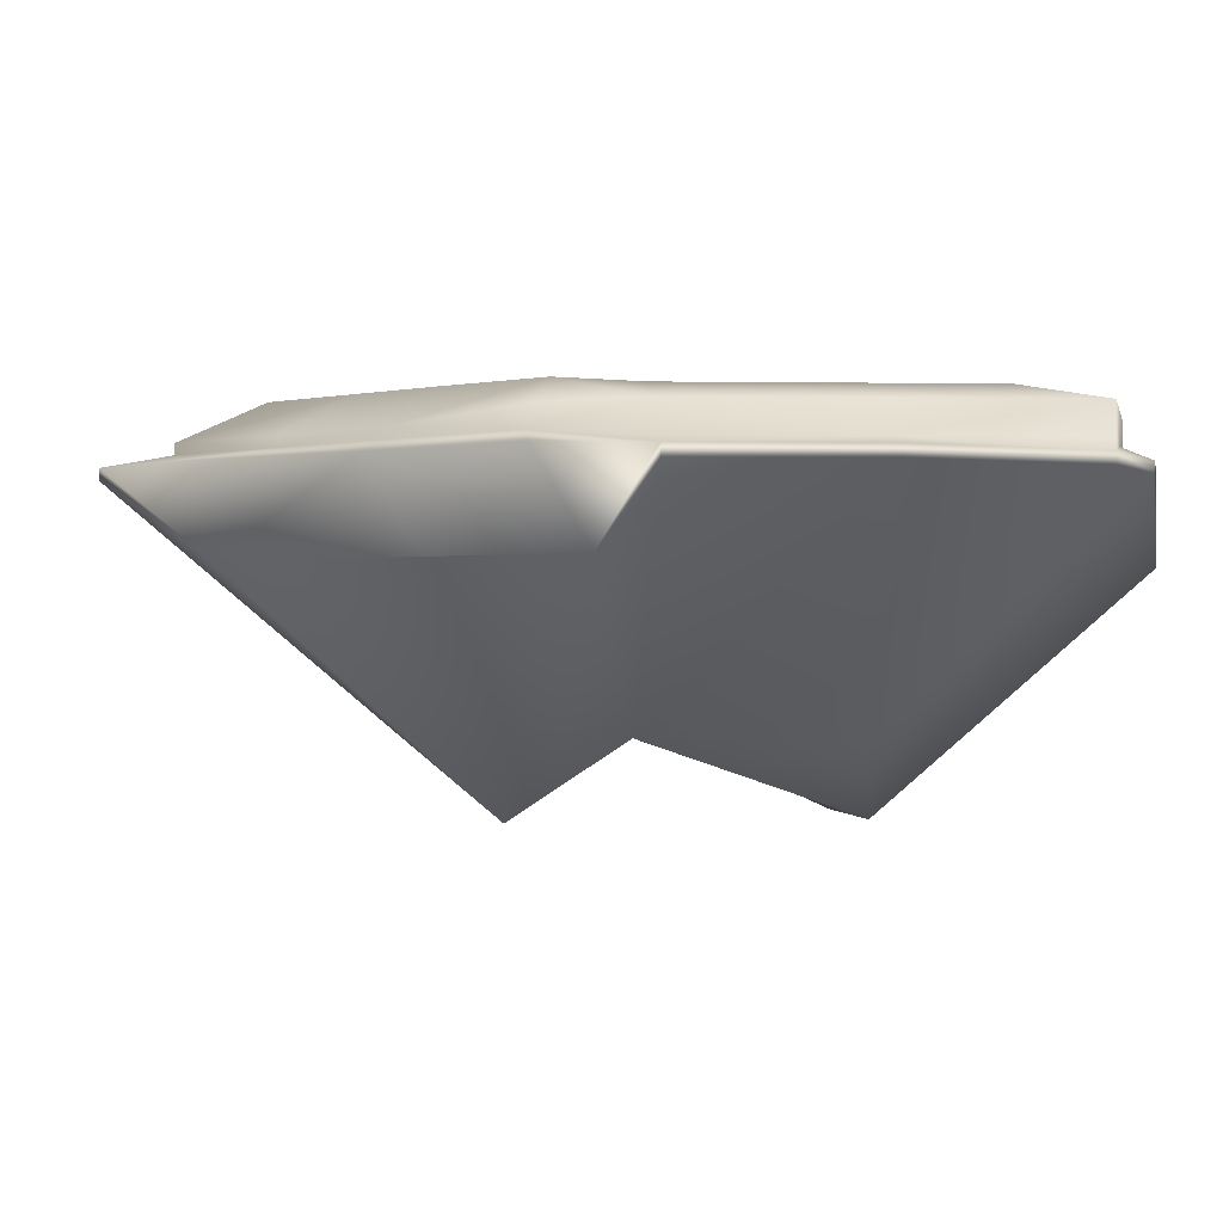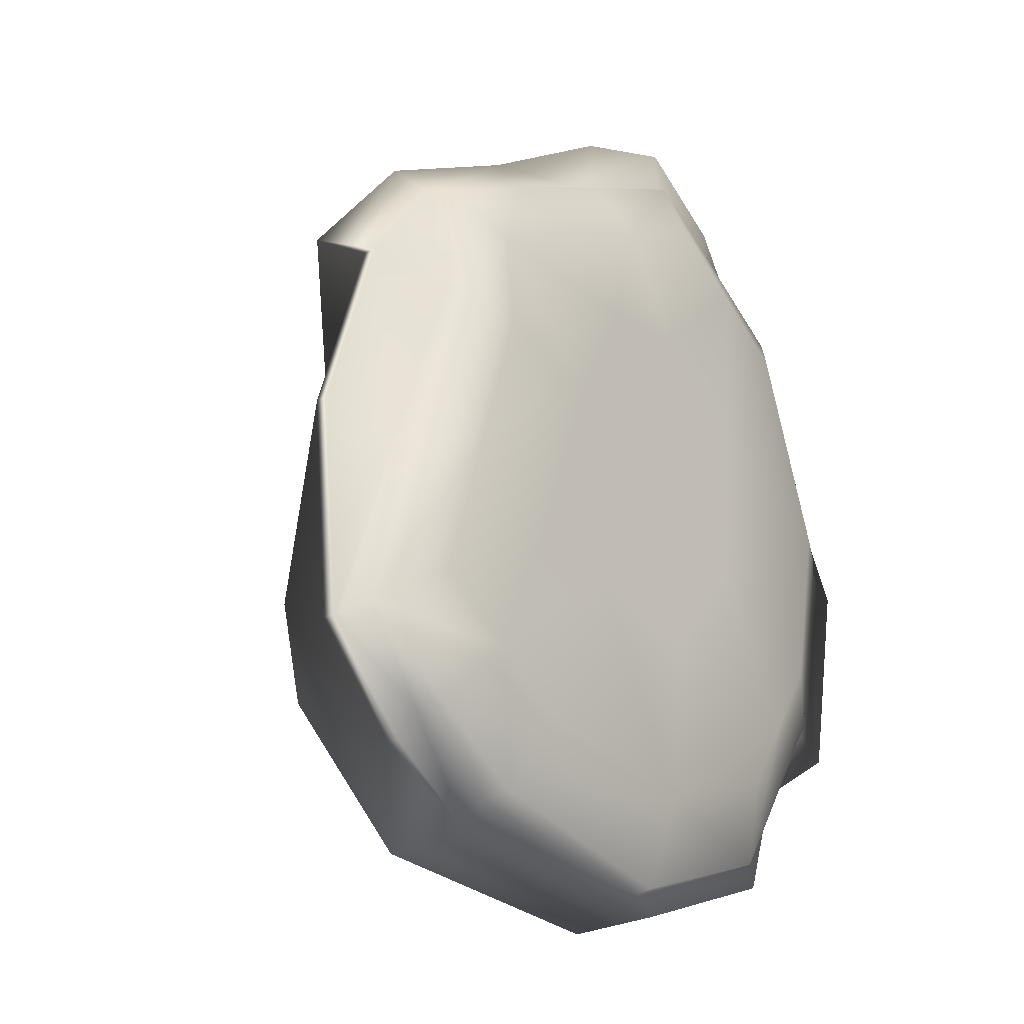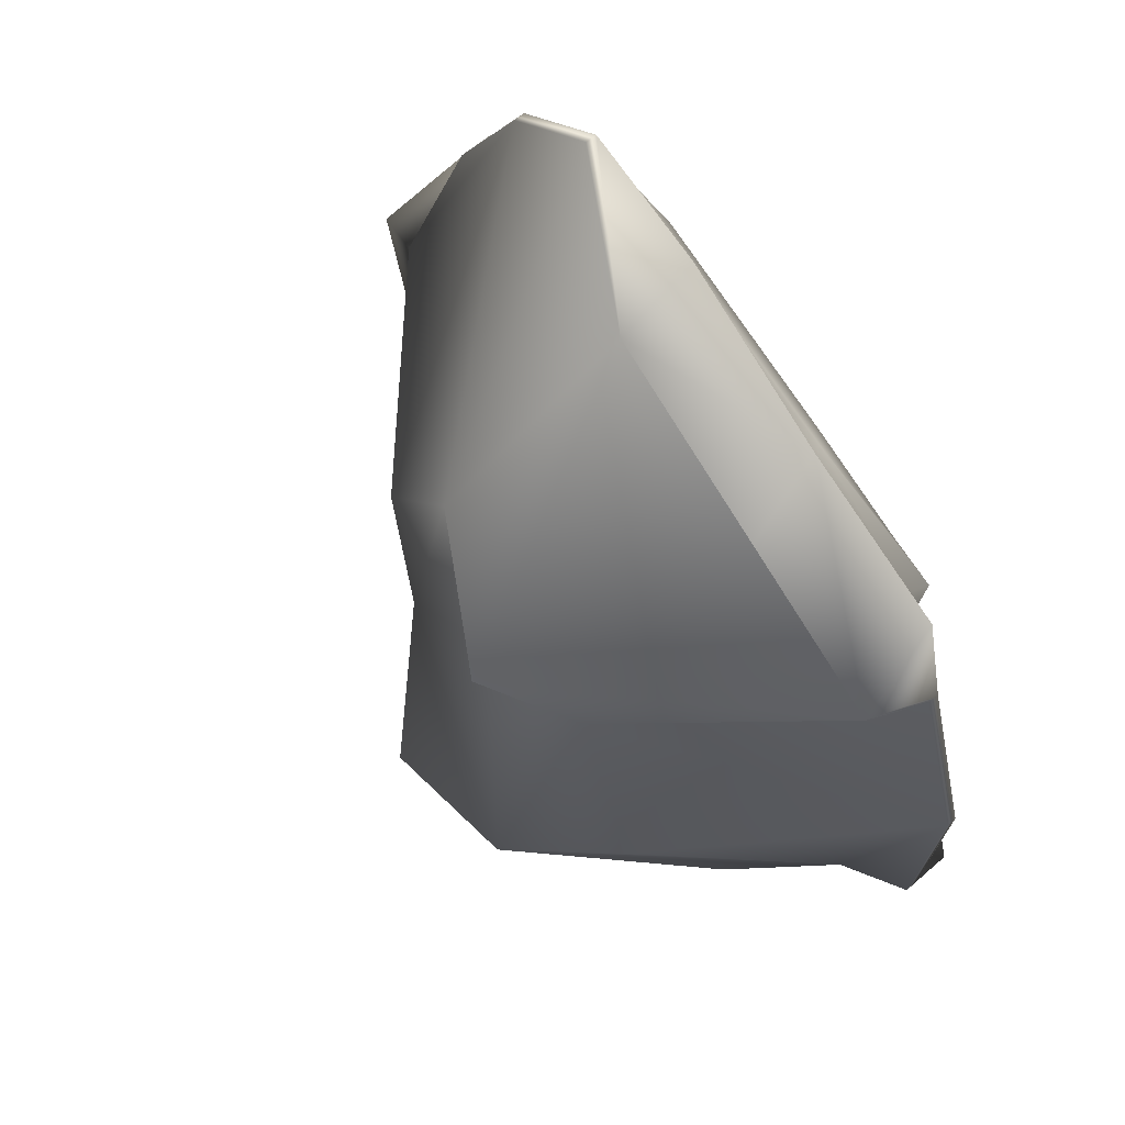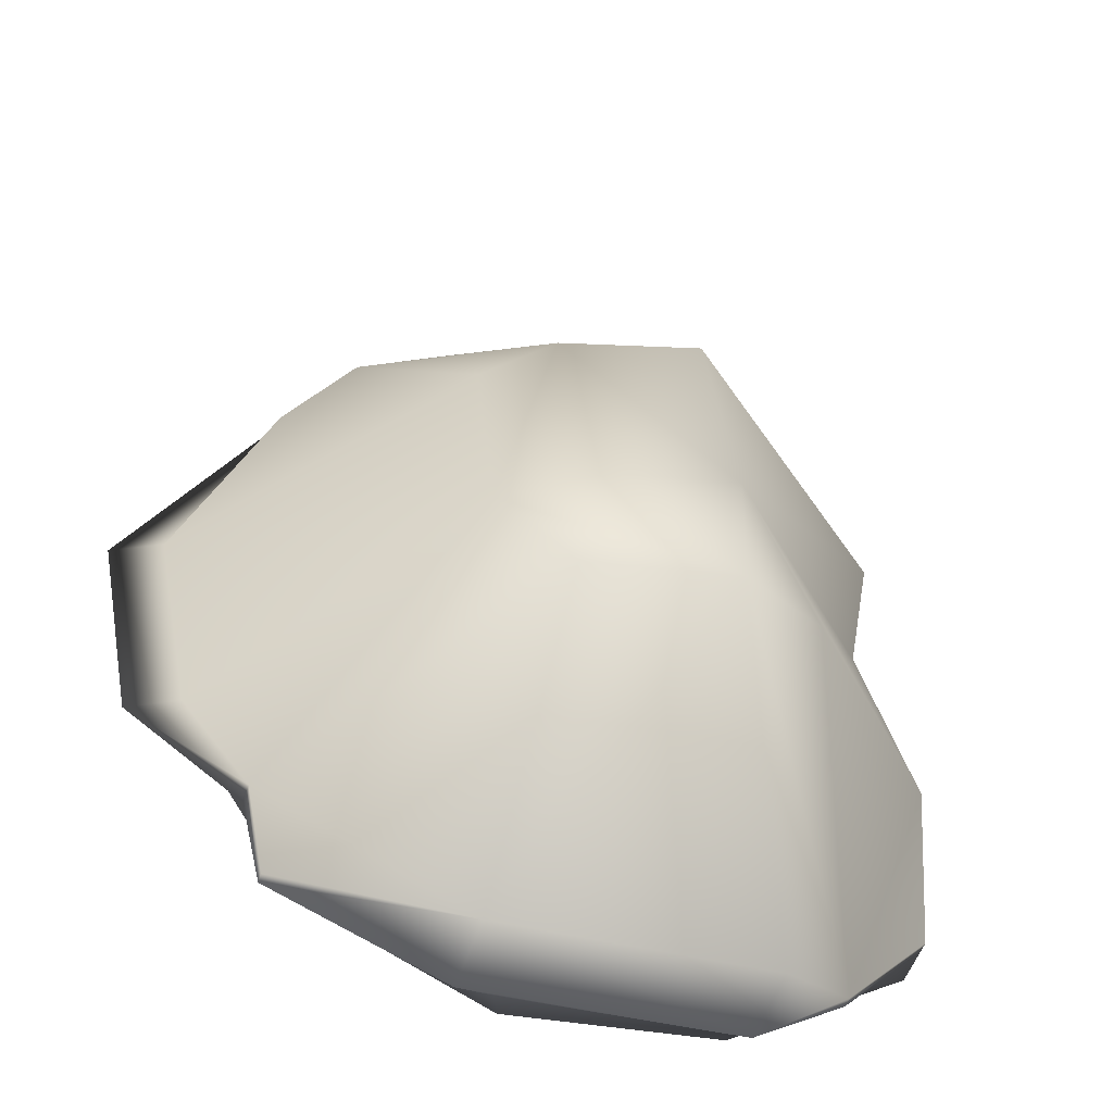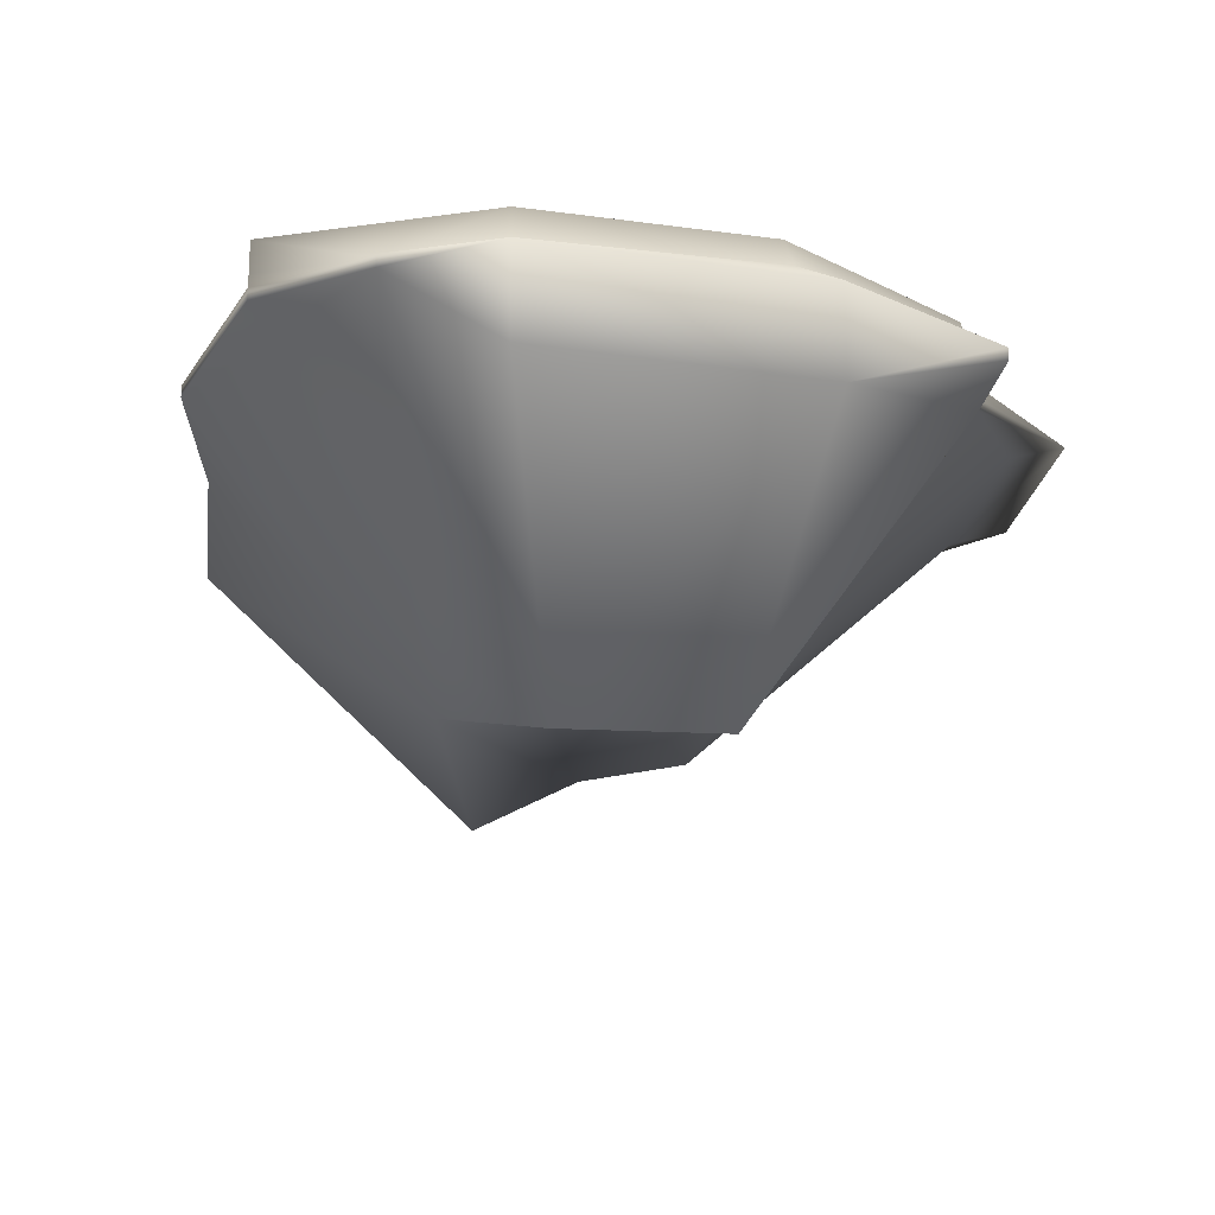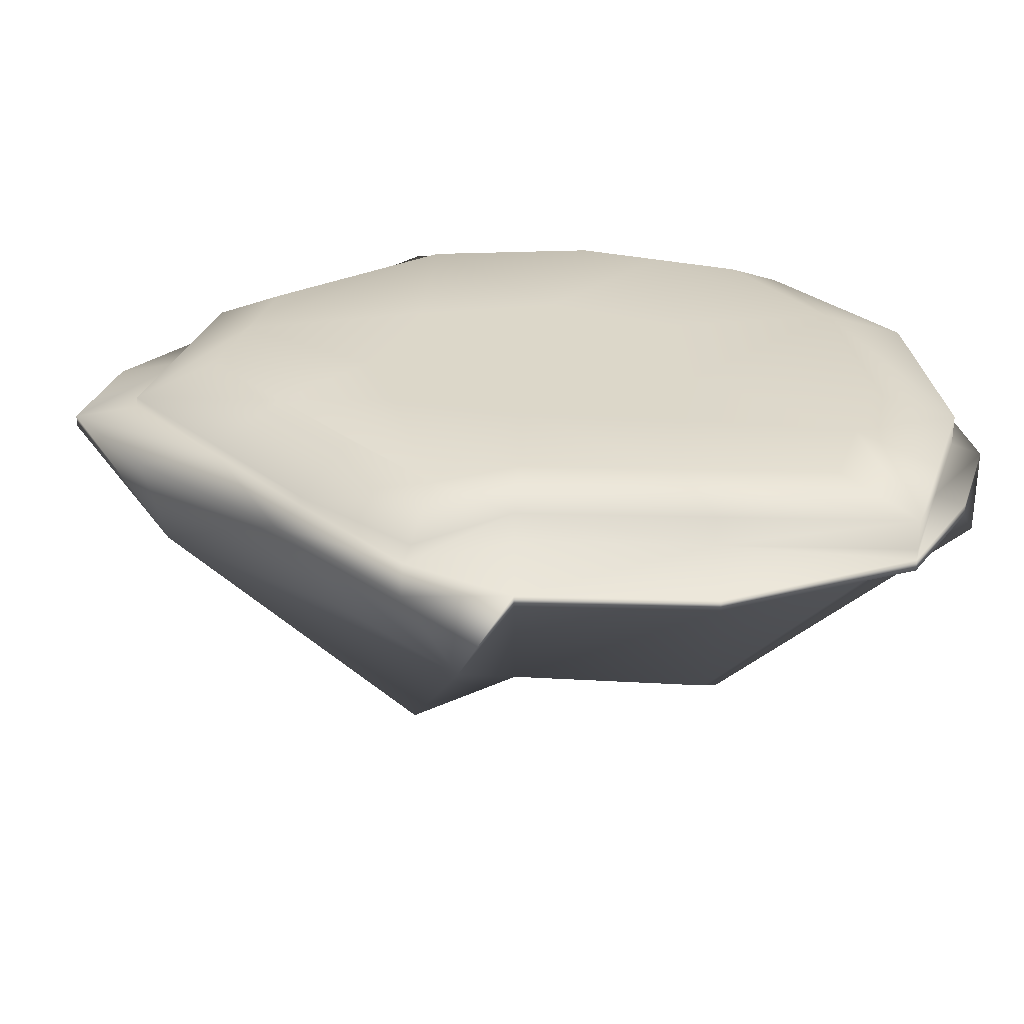
<metadata>
{"format":"obj","ext":"obj","renderer":"f3d","projection":"perspective","resolution":1024,"background":"white","views":[{"elev":-0.8,"azim":69.6,"up":"+Y"},{"elev":-26.9,"azim":129.1,"up":"+Z"},{"elev":61.5,"azim":48.4,"up":"+Z"},{"elev":-50.5,"azim":-17.0,"up":"+Z"},{"elev":-19.8,"azim":162.2,"up":"+Y"},{"elev":30.3,"azim":75.3,"up":"+Y"}]}
</metadata>
<code>
g default
v -120.6 2397 85.92
v 72.66 2365 71.82
v -98.27 2427 61.21
v 48.06 2427 57.01
v -72.82 2427 -152.8
v 124.8 2427 -127.8
v -104.9 2397 -185.1
v 157.5 2397 -149.7
v -43.28 2407 135.1
v -50.42 2397 161.8
v 61.82 2407 80.69
v -36.25 2427 100.7
v -120.6 2407 85.92
v -1.532 2427 -28.88
v 87.53 2427 -5.012
v 62.78 2427 -167.3
v -112.3 2427 -90.74
v 80.18 2407 -199
v 157.5 2407 -149.7
v 83.49 2364 -211.3
v -88.88 2407 -180.9
v 0 2302 -26.39
v 142.6 2397 11.8
v -143.2 2397 -104.9
v 111 2407 3.357
v -138.1 2407 -103.5
v -89.08 2402 137.2
v -120.6 2402 85.92
v -89.08 2397 137.2
v -50.42 2402 161.8
v -81.95 2407 110.5
v -63.09 2427 1.856
v -126.3 2427 -20.38
v -67.26 2427 80.95
v -18.89 2427 35.9
v -56.92 2427 -59.81
v -10.28 2415 -211.8
v -88.88 2411 -180.9
v -12.85 2427 -177.3
v 80.18 2420 -199
v -14.11 2407 -211.4
v -23.66 2270 -126.3
v -113.5 2397 -142.2
v -30.12 2364 -215.7
v 40.09 2270 -112.7
v -47.64 2302 -59.22
v 132.1 2402 54.26
v 67.07 2402 92.7
v 137.7 2365 33.38
v 142.6 2402 11.8
v 116.1 2407 49.97
v -113.5 2402 -142.2
v -104.9 2402 -185.1
v -164.6 2402 -110.6
v -113.5 2407 -142.2
v 0.7526 2402 139.7
v 3.192 2365 130.6
v 9.27 2407 107.9
v 9.27 2411 107.9
v 61.82 2411 80.69
v 5.904 2427 78.85
v -43.28 2411 135.1
v -81.95 2411 110.5
v -120.6 2411 85.92
v 17.76 2427 32.03
v 91.59 2427 32.38
v 43 2427 -16.94
v 65.28 2427 -80.38
v 106.2 2427 -66.41
v 93.79 2427 -147.6
v 30.62 2427 -98.08
v -20.54 2427 -109
v -92.56 2427 -121.8
v 118.8 2420 -174.4
v 157.5 2420 -149.7
v 118.8 2407 -174.4
v 122.2 2402 -186.7
v 157.5 2402 -149.7
v 122.2 2397 -186.7
v 83.49 2402 -211.3
v -30.12 2402 -215.7
v 83.3 2302 -90.6
v 165.8 2397 -64.75
v 55.52 2302 -11.52
v 29.53 2270 28.68
v -21.64 2302 54.37
v -55.42 2302 17.71
v -160.6 2397 -17.17
v 165.8 2402 -64.75
v 134.3 2407 -73.19
v 134.3 2420 -73.19
v 111 2420 3.357
v 118 2416 46.98
v -182 2402 -22.91
v -155.5 2407 -15.81
v -155.5 2411 -15.81
v -138.1 2411 -103.5
v -113.5 2411 -142.2
g Platform_One1
f 31 13 28 27
f 36 17 33 32
f 41 21 38 37
f 46 24 43 42
f 51 11 48 47
f 55 21 53 52
f 30 10 57 56
f 58 11 60 59
f 62 12 34 63
f 35 12 61 65
f 67 15 69 68
f 71 16 39 72
f 40 16 70 74
f 76 19 78 77
f 80 20 44 81
f 45 20 79 82
f 84 23 49 85
f 86 10 29 87
f 50 23 83 89
f 90 19 75 91
f 92 15 66 93
f 54 24 88 94
f 95 13 64 96
f 97 17 73 98
f 28 1 29 27
f 29 10 30 27
f 30 9 31 27
f 33 3 34 32
f 34 12 35 32
f 35 14 36 32
f 38 5 39 37
f 39 16 40 37
f 40 18 41 37
f 43 7 44 42
f 44 20 45 42
f 45 22 46 42
f 48 2 49 47
f 49 23 50 47
f 50 25 51 47
f 53 7 43 52
f 43 24 54 52
f 54 26 55 52
f 57 2 48 56
f 48 11 58 56
f 58 9 30 56
f 60 4 61 59
f 61 12 62 59
f 62 9 58 59
f 34 3 64 63
f 64 13 31 63
f 31 9 62 63
f 61 4 66 65
f 66 15 67 65
f 67 14 35 65
f 69 6 70 68
f 70 16 71 68
f 71 14 67 68
f 39 5 73 72
f 73 17 36 72
f 36 14 71 72
f 70 6 75 74
f 75 19 76 74
f 76 18 40 74
f 78 8 79 77
f 79 20 80 77
f 80 18 76 77
f 44 7 53 81
f 53 21 41 81
f 41 18 80 81
f 79 8 83 82
f 83 23 84 82
f 84 22 45 82
f 49 2 57 85
f 57 10 86 85
f 86 22 84 85
f 29 1 88 87
f 88 24 46 87
f 46 22 86 87
f 83 8 78 89
f 78 19 90 89
f 90 25 50 89
f 75 6 69 91
f 69 15 92 91
f 92 25 90 91
f 66 4 60 93
f 60 11 51 93
f 51 25 92 93
f 88 1 28 94
f 28 13 95 94
f 95 26 54 94
f 64 3 33 96
f 33 17 97 96
f 97 26 95 96
f 73 5 38 98
f 38 21 55 98
f 55 26 97 98

</code>
